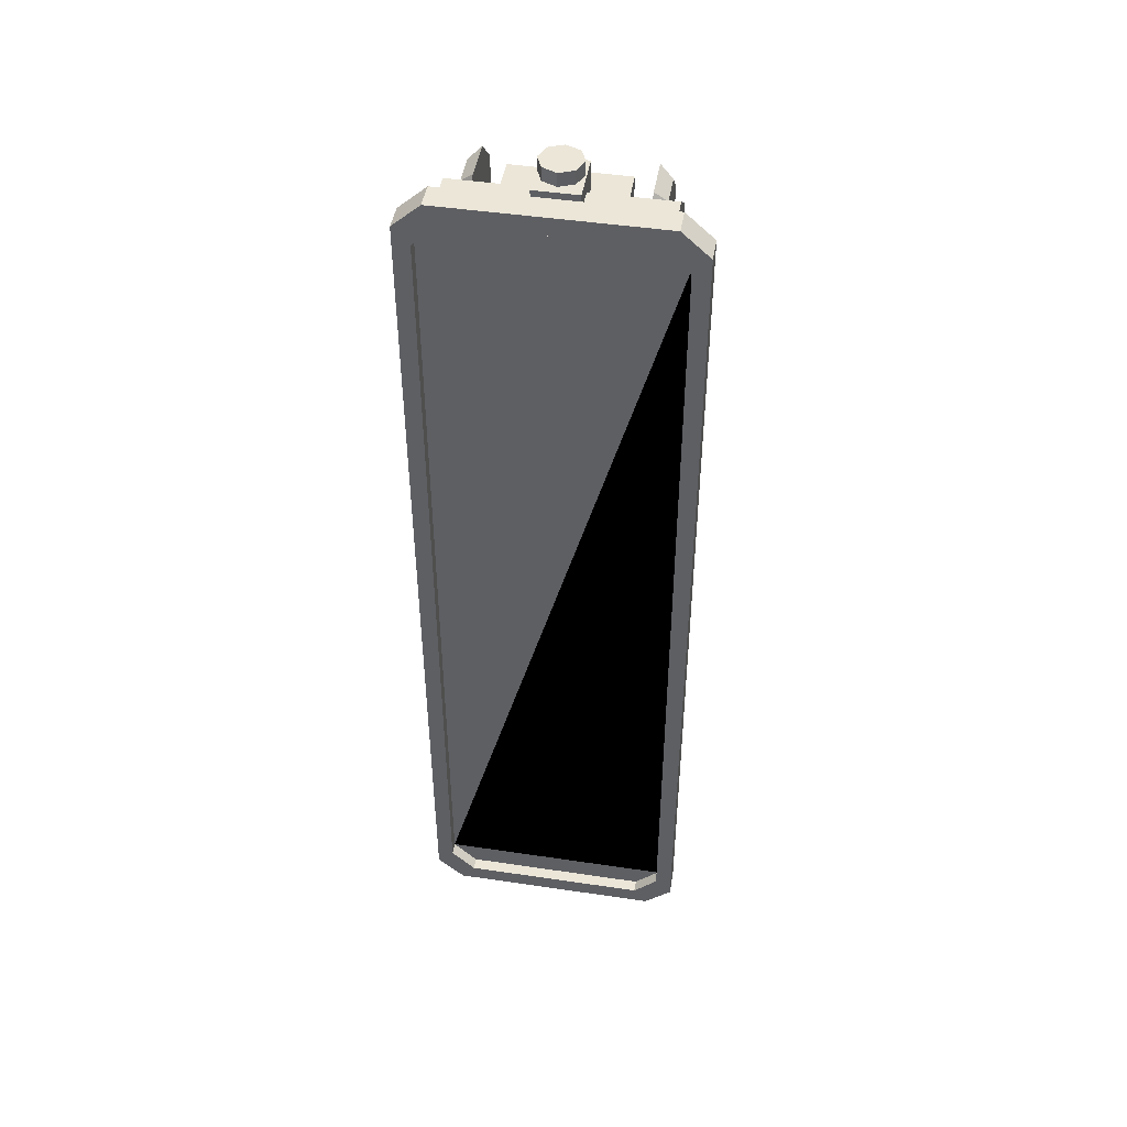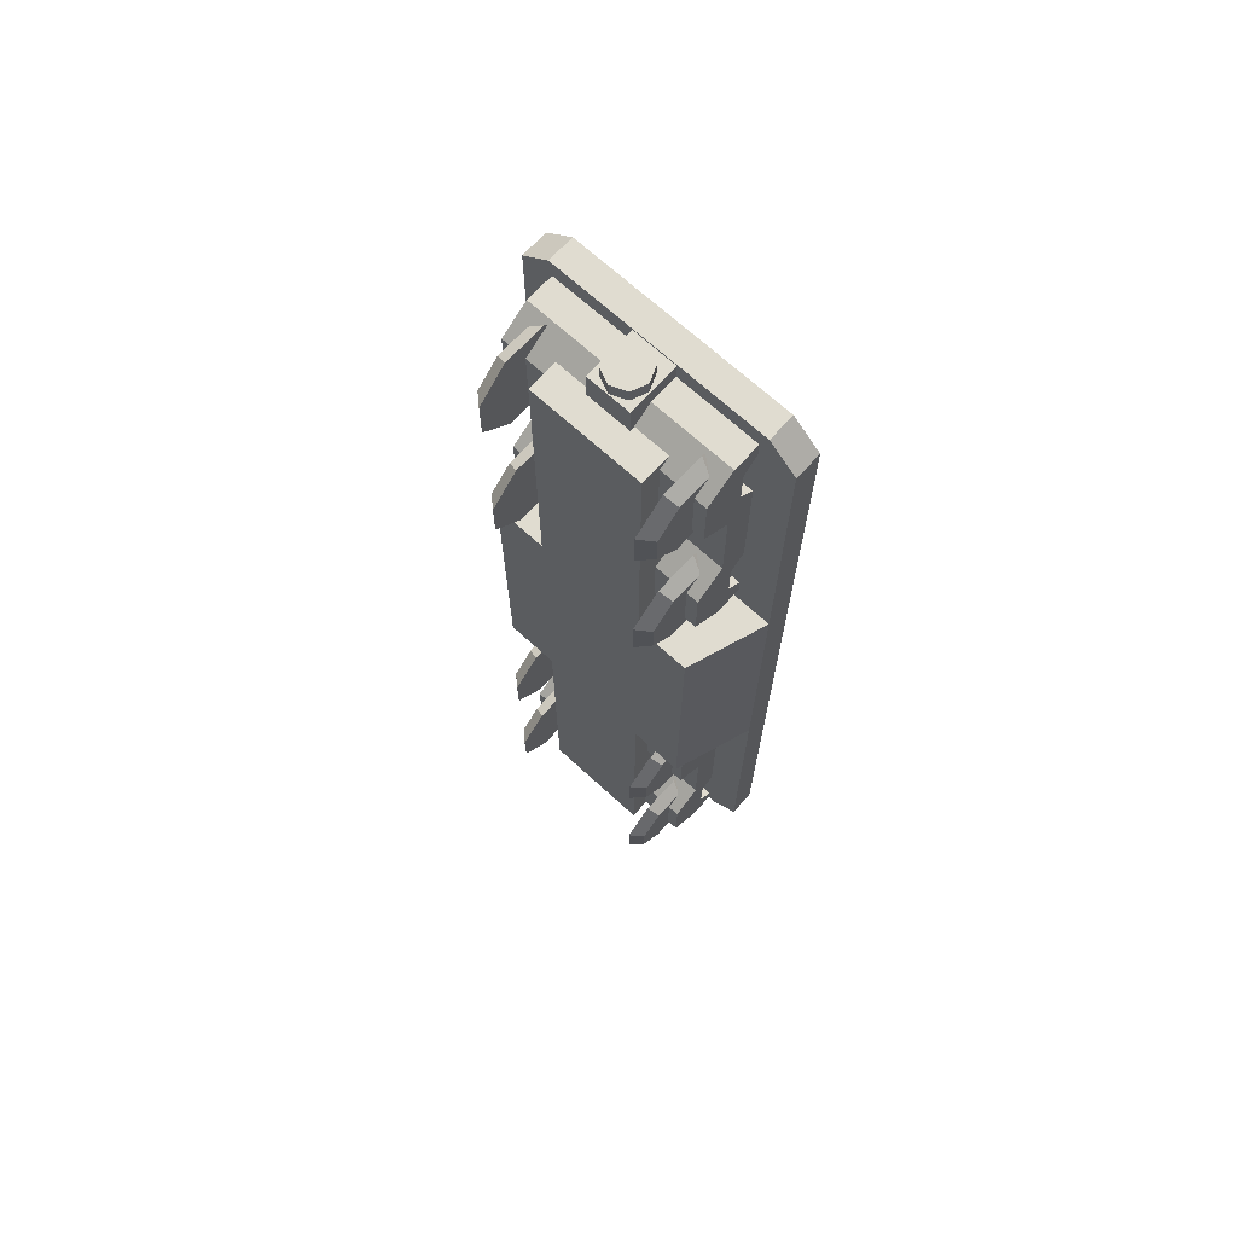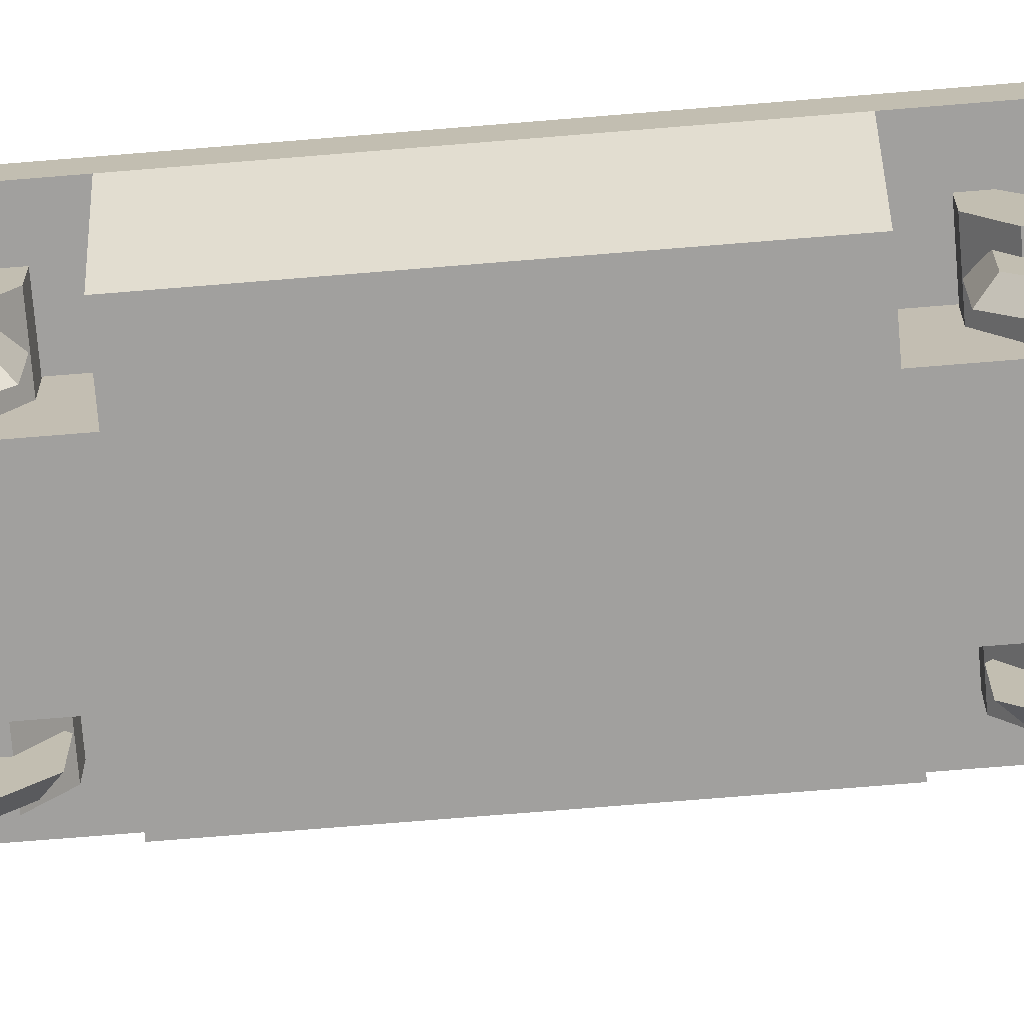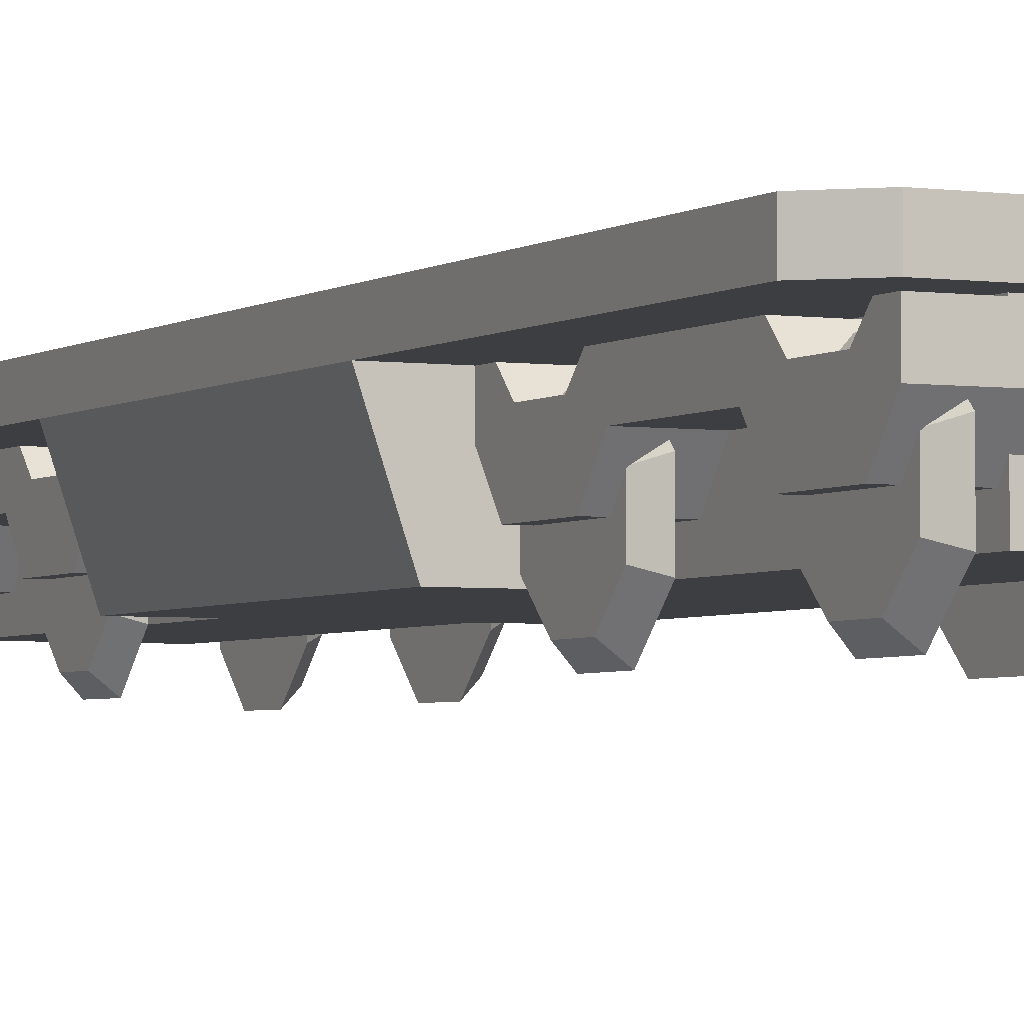
<metadata>
{"format":"obj","ext":"obj","renderer":"f3d","projection":"perspective","resolution":1024,"background":"white","views":[{"elev":46.2,"azim":-170.4,"up":"+Z"},{"elev":69.6,"azim":42.4,"up":"+Z"},{"elev":-71.8,"azim":-85.3,"up":"+Y"},{"elev":-3.3,"azim":153.8,"up":"+Y"}]}
</metadata>
<code>
v 1.283 2.261 -4.801
v 1.283 1.77 -5.288
v 1.283 1.077 -5.285
v 1.283 0.59 -4.794
v 1.283 0.5929 -4.101
v 1.283 1.085 -3.614
v 1.283 1.777 -3.617
v 1.283 2.264 -4.108
v 1.488 2.077 -4.723
v 1.488 1.694 -5.103
v 1.488 1.155 -5.101
v 1.488 0.7753 -4.718
v 1.488 0.7776 -4.179
v 1.488 1.16 -3.799
v 1.488 1.699 -3.801
v 1.488 2.079 -4.184
v 1.283 1.427 -4.451
v 1.488 1.427 -4.451
v 1.283 2.261 -1.663
v 1.283 1.77 -2.15
v 1.283 1.077 -2.147
v 1.283 0.59 -1.656
v 1.283 0.5929 -0.9635
v 1.283 1.085 -0.476
v 1.283 1.777 -0.479
v 1.283 2.264 -0.9706
v 1.488 2.077 -1.585
v 1.488 1.694 -1.965
v 1.488 1.155 -1.963
v 1.488 0.7753 -1.58
v 1.488 0.7776 -1.041
v 1.488 1.16 -0.6613
v 1.488 1.699 -0.6636
v 1.488 2.079 -1.046
v 1.283 1.427 -1.313
v 1.488 1.427 -1.313
v -1.688 2.355 -5.282
v -1.688 1.901 -5.282
v -1.688 2.355 -5.012
v -1.688 2.355 -3.911
v -1.688 1.901 -3.64
v -1.688 2.108 -4.144
v -1.688 2.108 -4.778
v -1.688 1.429 -3.988
v -1.688 1.429 -4.934
v -1.688 2.355 -0.5024
v -1.688 1.901 -0.5024
v -1.688 1.901 -2.144
v -1.688 2.355 -1.874
v -1.688 2.355 -0.7727
v -1.688 2.108 -1.641
v -1.688 1.429 -1.796
v -1.688 2.108 -1.006
v -1.688 1.429 -0.8506
v 1.688 2.355 -5.282
v 1.688 1.901 -5.282
v 1.688 2.355 -5.012
v 1.688 1.429 -3.988
v 1.688 2.108 -4.144
v 1.688 2.108 -4.778
v 1.688 1.429 -4.934
v 1.688 2.355 -3.911
v 1.688 1.901 -3.64
v 1.688 2.355 -0.5024
v 1.688 1.901 -0.5024
v 1.688 1.901 -2.144
v 1.688 2.355 -1.874
v 1.688 2.355 -0.7727
v 1.688 2.108 -1.006
v 1.688 2.108 -1.641
v 1.688 1.429 -1.796
v 1.688 1.429 -0.8506
v -1.283 2.261 -4.801
v -1.283 1.77 -5.288
v -1.283 1.077 -5.285
v -1.283 0.59 -4.794
v -1.283 0.5929 -4.101
v -1.283 1.085 -3.614
v -1.283 1.777 -3.617
v -1.283 2.264 -4.108
v -1.488 2.077 -4.723
v -1.488 1.694 -5.103
v -1.488 1.155 -5.101
v -1.488 0.7753 -4.718
v -1.488 0.7776 -4.179
v -1.488 1.16 -3.799
v -1.488 1.699 -3.801
v -1.488 2.079 -4.184
v -1.283 1.427 -4.451
v -1.488 1.427 -4.451
v -1.283 2.261 -1.663
v -1.283 1.77 -2.15
v -1.283 1.077 -2.147
v -1.283 0.59 -1.656
v -1.283 0.5929 -0.9635
v -1.283 1.085 -0.476
v -1.283 1.777 -0.479
v -1.283 2.264 -0.9706
v -1.488 2.077 -1.585
v -1.488 1.694 -1.965
v -1.488 1.155 -1.963
v -1.488 0.7753 -1.58
v -1.488 0.7776 -1.041
v -1.488 1.16 -0.6613
v -1.488 1.699 -0.6636
v -1.488 2.079 -1.046
v -1.283 1.427 -1.313
v -1.488 1.427 -1.313
v 1.283 2.261 -11.66
v 1.283 1.77 -11.17
v 1.283 1.077 -11.18
v 1.283 0.59 -11.67
v 1.283 0.5929 -12.36
v 1.283 1.085 -12.85
v 1.283 1.777 -12.84
v 1.283 2.264 -12.35
v 1.488 2.077 -11.74
v 1.488 1.694 -11.36
v 1.488 1.155 -11.36
v 1.488 0.7753 -11.74
v 1.488 0.7776 -12.28
v 1.488 1.16 -12.66
v 1.488 1.699 -12.66
v 1.488 2.079 -12.28
v 1.283 1.427 -12.01
v 1.488 1.427 -12.01
v 1.283 2.261 -14.8
v 1.283 1.77 -14.31
v 1.283 1.077 -14.31
v 1.283 0.59 -14.8
v 1.283 0.5929 -15.5
v 1.283 1.085 -15.98
v 1.283 1.777 -15.98
v 1.283 2.264 -15.49
v 1.488 2.077 -14.87
v 1.488 1.694 -14.5
v 1.488 1.155 -14.5
v 1.488 0.7753 -14.88
v 1.488 0.7776 -15.42
v 1.488 1.16 -15.8
v 1.488 1.699 -15.8
v 1.488 2.079 -15.41
v 1.283 1.427 -15.15
v 1.488 1.427 -15.15
v -1.688 2.355 -11.18
v -1.688 1.901 -11.18
v -1.688 2.355 -11.45
v -1.688 2.355 -12.55
v -1.688 1.901 -12.82
v -1.688 2.108 -12.32
v -1.688 2.108 -11.68
v -1.688 1.429 -12.47
v -1.688 1.429 -11.53
v -1.688 2.355 -15.96
v -1.688 1.901 -15.96
v -1.688 1.901 -14.32
v -1.688 2.355 -14.59
v -1.688 2.355 -15.69
v -1.688 2.108 -14.82
v -1.688 1.429 -14.66
v -1.688 2.108 -15.45
v -1.688 1.429 -15.61
v 1.688 2.355 -11.18
v 1.688 1.901 -11.18
v 1.688 2.355 -11.45
v 1.688 1.429 -12.47
v 1.688 2.108 -12.32
v 1.688 2.108 -11.68
v 1.688 1.429 -11.53
v 1.688 2.355 -12.55
v 1.688 1.901 -12.82
v 1.688 2.355 -15.96
v 1.688 1.901 -15.96
v 1.688 1.901 -14.32
v 1.688 2.355 -14.59
v 1.688 2.355 -15.69
v 1.688 2.108 -15.45
v 1.688 2.108 -14.82
v 1.688 1.429 -14.66
v 1.688 1.429 -15.61
v -1.283 2.261 -11.66
v -1.283 1.77 -11.17
v -1.283 1.077 -11.18
v -1.283 0.59 -11.67
v -1.283 0.5929 -12.36
v -1.283 1.085 -12.85
v -1.283 1.777 -12.84
v -1.283 2.264 -12.35
v -1.488 2.077 -11.74
v -1.488 1.694 -11.36
v -1.488 1.155 -11.36
v -1.488 0.7753 -11.74
v -1.488 0.7776 -12.28
v -1.488 1.16 -12.66
v -1.488 1.699 -12.66
v -1.488 2.079 -12.28
v -1.283 1.427 -12.01
v -1.488 1.427 -12.01
v -1.283 2.261 -14.8
v -1.283 1.77 -14.31
v -1.283 1.077 -14.31
v -1.283 0.59 -14.8
v -1.283 0.5929 -15.5
v -1.283 1.085 -15.98
v -1.283 1.777 -15.98
v -1.283 2.264 -15.49
v -1.488 2.077 -14.87
v -1.488 1.694 -14.5
v -1.488 1.155 -14.5
v -1.488 0.7753 -14.88
v -1.488 0.7776 -15.42
v -1.488 1.16 -15.8
v -1.488 1.699 -15.8
v -1.488 2.079 -15.41
v -1.283 1.427 -15.15
v -1.488 1.427 -15.15
v -0.3584 1.527 -0.9355
v 0.3584 1.527 -0.9355
v -0.3584 2.359 -0.9355
v 0.3584 2.359 -0.9355
v -0.3584 2.359 -0.2291
v 0.3584 2.359 -0.2291
v -0.3584 1.527 -0.2291
v 0.3584 1.527 -0.2291
v 0 1.88 -0.2291
v 0.2423 1.638 -0.3126
v 0 1.537 -0.3126
v -0.2423 1.638 -0.3126
v -0.3427 1.88 -0.3126
v -0.2423 2.123 -0.3126
v 0 2.223 -0.3126
v 0.2423 2.123 -0.3126
v 0.3427 1.88 -0.3126
v 0.2423 1.638 0
v 0 1.537 0
v -0.2423 1.638 0
v -0.3427 1.88 0
v -0.2423 2.123 0
v 0 2.223 0
v 0.2423 2.123 0
v 0.3427 1.88 0
v -0.3584 1.527 -15.52
v 0.3584 1.527 -15.52
v -0.3584 2.359 -15.52
v 0.3584 2.359 -15.52
v -0.3584 2.359 -16.22
v 0.3584 2.359 -16.22
v -0.3584 1.527 -16.22
v 0.3584 1.527 -16.22
v 0 1.88 -16.22
v 0.2423 1.638 -16.14
v 0 1.537 -16.14
v -0.2423 1.638 -16.14
v -0.3427 1.88 -16.14
v -0.2423 2.123 -16.14
v 0 2.223 -16.14
v 0.2423 2.123 -16.14
v 0.3427 1.88 -16.14
v 0.2423 1.638 -16.45
v 0 1.537 -16.45
v -0.2423 1.638 -16.45
v -0.3427 1.88 -16.45
v -0.2423 2.123 -16.45
v 0 2.223 -16.45
v 0.2423 2.123 -16.45
v 0.3427 1.88 -16.45
v -2.248 2.4 -5.74
v -1.81 1.109 -5.74
v -0.929 1.109 -5.74
v -0.9357 2.4 -5.74
v -2.248 2.4 -0.7234
v -0.9357 2.4 -0.7234
v -2.248 2.839 -0.7234
v -0.929 1.109 -0.7234
v -2.248 2.839 -0.7234
v -1.963 1.56 -5.995
v -2.095 1.949 -5.995
v -1.786 2.839 -0.3055
v -1.786 2.4 -0.3055
v 2.248 2.4 -5.74
v 1.81 1.109 -5.74
v 0.929 1.109 -5.74
v 0.9357 2.4 -5.74
v 0.9357 2.4 -0.7234
v 2.248 2.4 -0.7234
v 1.963 1.56 -5.995
v 2.095 1.949 -5.995
v 0.929 1.109 -0.7234
v 2.248 2.839 -0.7234
v 2.248 2.839 -0.7234
v 1.786 2.839 -0.3055
v 1.786 2.4 -0.3055
v -2.248 2.4 -10.71
v -1.81 1.109 -10.71
v -0.929 1.109 -10.71
v -0.9357 2.4 -10.71
v -0.9357 2.4 -15.73
v -2.248 2.4 -15.73
v -1.963 1.56 -10.46
v -2.095 1.949 -10.46
v -0.929 1.109 -15.73
v -2.248 2.839 -15.73
v -2.248 2.839 -15.73
v -1.786 2.839 -16.15
v -1.786 2.4 -16.15
v 1.786 2.4 -16.15
v 1.786 2.839 -16.15
v 0.929 1.109 -15.73
v 0.9357 2.4 -15.73
v 2.248 2.839 -15.73
v 2.248 2.4 -10.71
v 0.9357 2.4 -10.71
v 0.929 1.109 -10.71
v 1.81 1.109 -10.71
v 2.248 2.4 -15.73
v 2.095 1.949 -10.46
v 1.963 1.56 -10.46
v 2.248 2.839 -15.73
v 0 2.839 -16.15
v 2.248 2.839 -8.226
v 1.971 2.839 -1.012
v 1.566 2.839 -0.6102
v -1.971 2.839 -1.012
v -1.566 2.839 -0.6102
v 0 2.839 -15.84
v 1.566 2.839 -15.84
v -1.566 2.839 -15.84
v -1.971 2.839 -15.44
v 1.971 2.839 -15.44
v 1.971 2.839 -1.012
v 1.971 2.839 -8.226
v 1.971 2.839 -15.44
v -1.971 2.839 -15.44
v -1.971 2.839 -1.012
v 1.971 2.632 -1.012
v 1.566 2.632 -0.6102
v -1.971 2.632 -1.012
v -1.566 2.632 -0.6102
v 0 2.632 -15.84
v 1.566 2.632 -15.84
v -1.566 2.632 -15.84
v -1.971 2.632 -15.44
v 1.971 2.632 -15.44
v 1.971 2.632 -1.012
v 1.971 2.632 -8.226
v 1.971 2.632 -15.44
v -1.971 2.632 -15.44
v -1.971 2.632 -1.012
f 1 9 10 2
f 2 10 11 3
f 3 11 12 4
f 4 12 13 5
f 5 13 14 6
f 6 14 15 7
f 7 15 16 8
f 8 16 9 1
f 2 17 1
f 3 17 2
f 4 17 3
f 5 17 4
f 6 17 5
f 7 17 6
f 8 17 7
f 1 17 8
f 9 18 10
f 10 18 11
f 11 18 12
f 12 18 13
f 13 18 14
f 14 18 15
f 15 18 16
f 16 18 9
f 19 27 28 20
f 20 28 29 21
f 21 29 30 22
f 22 30 31 23
f 23 31 32 24
f 24 32 33 25
f 25 33 34 26
f 26 34 27 19
f 20 35 19
f 21 35 20
f 22 35 21
f 23 35 22
f 24 35 23
f 25 35 24
f 26 35 25
f 19 35 26
f 27 36 28
f 28 36 29
f 29 36 30
f 30 36 31
f 31 36 32
f 32 36 33
f 33 36 34
f 34 36 27
f 38 37 55 56
f 38 39 37
f 37 39 57 55
f 44 42 43 45
f 43 42 59 60
f 44 45 61 58
f 39 43 60 57
f 42 40 62 59
f 40 42 44 41
f 43 39 38 45
f 41 44 58 63
f 45 38 56 61
f 46 47 65 64
f 41 48 49 40
f 48 41 63 66
f 40 49 67 62
f 47 46 50
f 50 46 64 68
f 53 50 68 69
f 49 51 70 67
f 49 48 52 51
f 53 54 47 50
f 52 48 66 71
f 47 54 72 65
f 52 54 53 51
f 54 52 71 72
f 51 53 69 70
f 56 55 57
f 58 61 60 59
f 62 63 58 59
f 60 61 56 57
f 63 62 67 66
f 65 68 64
f 67 70 71 66
f 69 68 65 72
f 71 70 69 72
f 73 74 82 81
f 74 75 83 82
f 75 76 84 83
f 76 77 85 84
f 77 78 86 85
f 78 79 87 86
f 79 80 88 87
f 80 73 81 88
f 74 73 89
f 75 74 89
f 76 75 89
f 77 76 89
f 78 77 89
f 79 78 89
f 80 79 89
f 73 80 89
f 81 82 90
f 82 83 90
f 83 84 90
f 84 85 90
f 85 86 90
f 86 87 90
f 87 88 90
f 88 81 90
f 91 92 100 99
f 92 93 101 100
f 93 94 102 101
f 94 95 103 102
f 95 96 104 103
f 96 97 105 104
f 97 98 106 105
f 98 91 99 106
f 92 91 107
f 93 92 107
f 94 93 107
f 95 94 107
f 96 95 107
f 97 96 107
f 98 97 107
f 91 98 107
f 99 100 108
f 100 101 108
f 101 102 108
f 102 103 108
f 103 104 108
f 104 105 108
f 105 106 108
f 106 99 108
f 109 110 118 117
f 110 111 119 118
f 111 112 120 119
f 112 113 121 120
f 113 114 122 121
f 114 115 123 122
f 115 116 124 123
f 116 109 117 124
f 110 109 125
f 111 110 125
f 112 111 125
f 113 112 125
f 114 113 125
f 115 114 125
f 116 115 125
f 109 116 125
f 117 118 126
f 118 119 126
f 119 120 126
f 120 121 126
f 121 122 126
f 122 123 126
f 123 124 126
f 124 117 126
f 127 128 136 135
f 128 129 137 136
f 129 130 138 137
f 130 131 139 138
f 131 132 140 139
f 132 133 141 140
f 133 134 142 141
f 134 127 135 142
f 128 127 143
f 129 128 143
f 130 129 143
f 131 130 143
f 132 131 143
f 133 132 143
f 134 133 143
f 127 134 143
f 135 136 144
f 136 137 144
f 137 138 144
f 138 139 144
f 139 140 144
f 140 141 144
f 141 142 144
f 142 135 144
f 146 164 163 145
f 146 145 147
f 145 163 165 147
f 152 153 151 150
f 151 168 167 150
f 152 166 169 153
f 147 165 168 151
f 150 167 170 148
f 148 149 152 150
f 151 153 146 147
f 149 171 166 152
f 153 169 164 146
f 154 172 173 155
f 149 148 157 156
f 156 174 171 149
f 148 170 175 157
f 155 158 154
f 158 176 172 154
f 161 177 176 158
f 157 175 178 159
f 157 159 160 156
f 161 158 155 162
f 160 179 174 156
f 155 173 180 162
f 160 159 161 162
f 162 180 179 160
f 159 178 177 161
f 164 165 163
f 166 167 168 169
f 170 167 166 171
f 168 165 164 169
f 171 174 175 170
f 173 172 176
f 175 174 179 178
f 177 180 173 176
f 179 180 177 178
f 181 189 190 182
f 182 190 191 183
f 183 191 192 184
f 184 192 193 185
f 185 193 194 186
f 186 194 195 187
f 187 195 196 188
f 188 196 189 181
f 182 197 181
f 183 197 182
f 184 197 183
f 185 197 184
f 186 197 185
f 187 197 186
f 188 197 187
f 181 197 188
f 189 198 190
f 190 198 191
f 191 198 192
f 192 198 193
f 193 198 194
f 194 198 195
f 195 198 196
f 196 198 189
f 199 207 208 200
f 200 208 209 201
f 201 209 210 202
f 202 210 211 203
f 203 211 212 204
f 204 212 213 205
f 205 213 214 206
f 206 214 207 199
f 200 215 199
f 201 215 200
f 202 215 201
f 203 215 202
f 204 215 203
f 205 215 204
f 206 215 205
f 199 215 206
f 207 216 208
f 208 216 209
f 209 216 210
f 210 216 211
f 211 216 212
f 212 216 213
f 213 216 214
f 214 216 207
f 219 221 222 220
f 223 224 225
f 223 217 218 224
f 218 220 222 224
f 223 221 219 217
f 221 225 222
f 225 224 222
f 221 223 225
f 226 234 235 227
f 227 235 236 228
f 228 236 237 229
f 229 237 238 230
f 230 238 239 231
f 231 239 240 232
f 232 240 241 233
f 233 241 234 226
f 236 235 237
f 237 235 238
f 238 235 239
f 239 235 240
f 240 235 241
f 241 235 234
f 244 245 247 246
f 248 250 249
f 248 249 243 242
f 243 249 247 245
f 248 242 244 246
f 246 247 250
f 250 247 249
f 246 250 248
f 251 252 260 259
f 252 253 261 260
f 253 254 262 261
f 254 255 263 262
f 255 256 264 263
f 256 257 265 264
f 257 258 266 265
f 258 251 259 266
f 261 262 260
f 262 263 260
f 263 264 260
f 264 265 260
f 265 266 260
f 266 259 260
f 267 268 269 270
f 267 270 272 271
f 276 277 300 299
f 269 268 294 295
f 270 269 274 272
f 273 267 271 275
f 267 273 302 293
f 278 279 292 291
f 272 274 288 284
f 268 276 299 294
f 268 267 277 276
f 277 267 293 300
f 275 271 279 278
f 272 279 271
f 280 283 282 281
f 280 285 284 283
f 287 286 317 316
f 281 282 313 314
f 283 284 288 282
f 289 290 285 280
f 289 280 311 318 320
f 282 269 295 313
f 286 281 314 317
f 281 286 287 280
f 280 287 316 311
f 290 291 292 285
f 336 335 337 338
f 282 288 274 269
f 292 279 272 284
f 292 284 285
f 293 296 295 294
f 293 298 297 296
f 296 297 301 295
f 302 303 298 293
f 304 319 307 306 305
f 297 309 308 301
f 294 299 300 293
f 303 304 305 298
f 297 298 305
f 311 314 313 312
f 311 312 309 315
f 312 313 308 309
f 318 311 315 310
f 314 311 316 317
f 310 315 306 307
f 340 339 341 342 343
f 313 295 301 308
f 306 309 297 305
f 306 315 309
f 337 335 344 345 346 343 342 347 348
f 291 290 321 322
f 275 278 324 323
f 278 291 322 324
f 307 319 325 326
f 319 304 327 325
f 304 303 328 327
f 310 307 326 329
f 290 289 330 321
f 289 320 331 330
f 320 318 332 331
f 318 310 329 332
f 303 302 333 328
f 302 273 334 333
f 273 275 323 334
f 322 321 335 336
f 323 324 338 337
f 324 322 336 338
f 326 325 339 340
f 325 327 341 339
f 327 328 342 341
f 329 326 340 343
f 321 330 344 335
f 330 331 345 344
f 331 332 346 345
f 332 329 343 346
f 328 333 347 342
f 333 334 348 347
f 334 323 337 348

</code>
